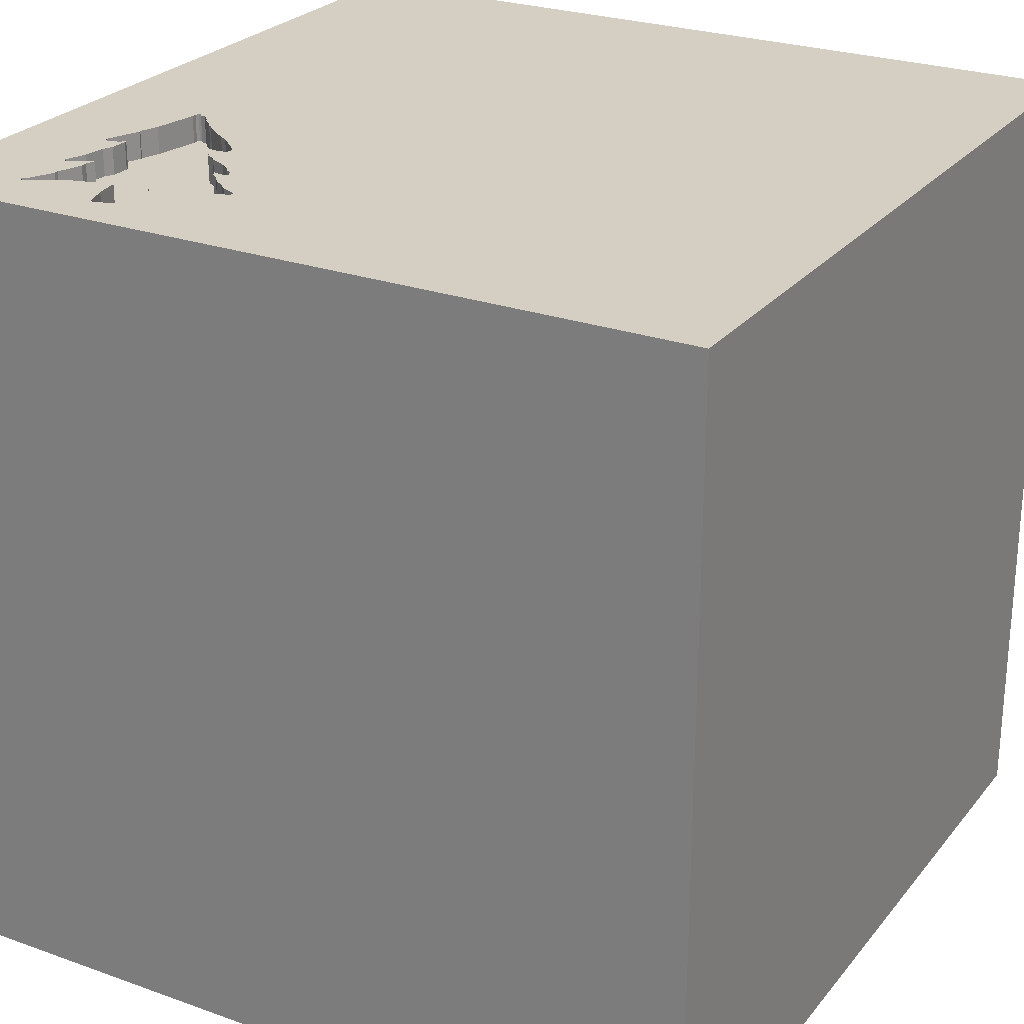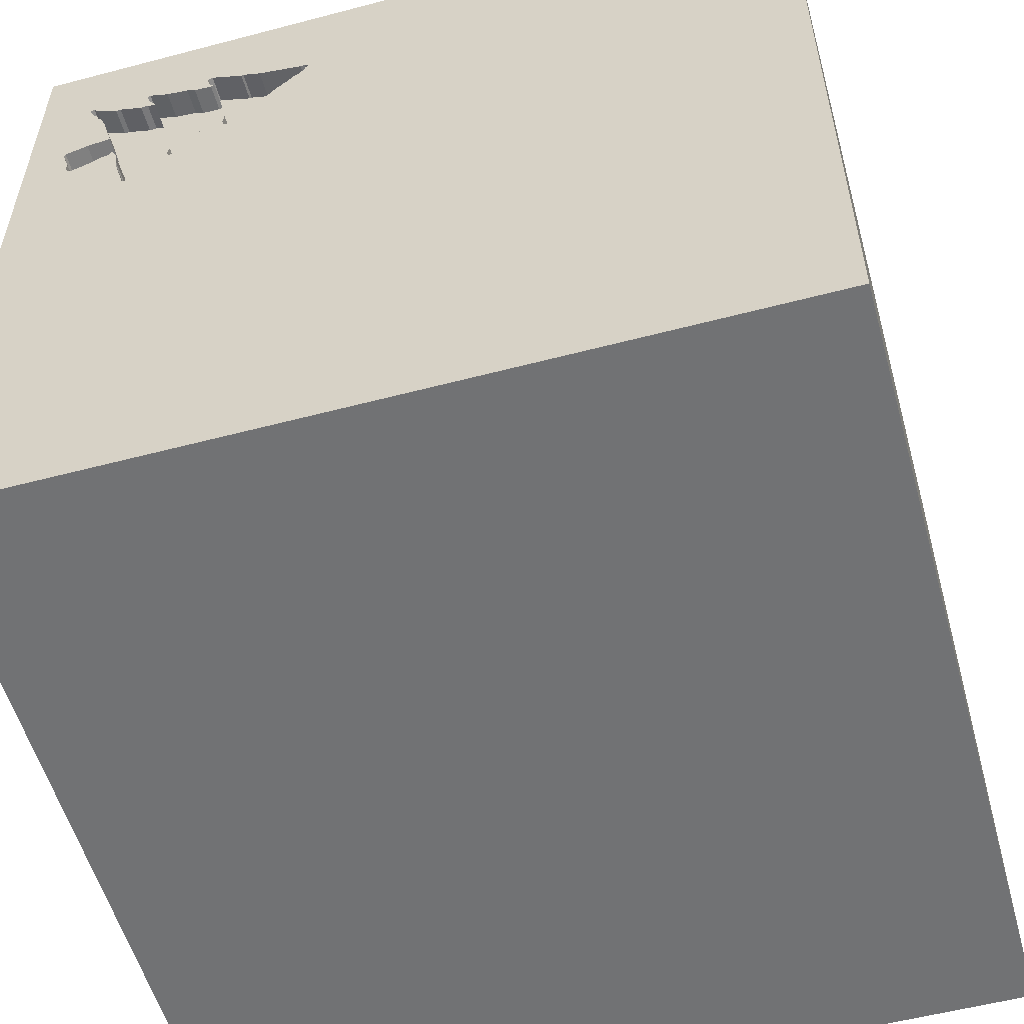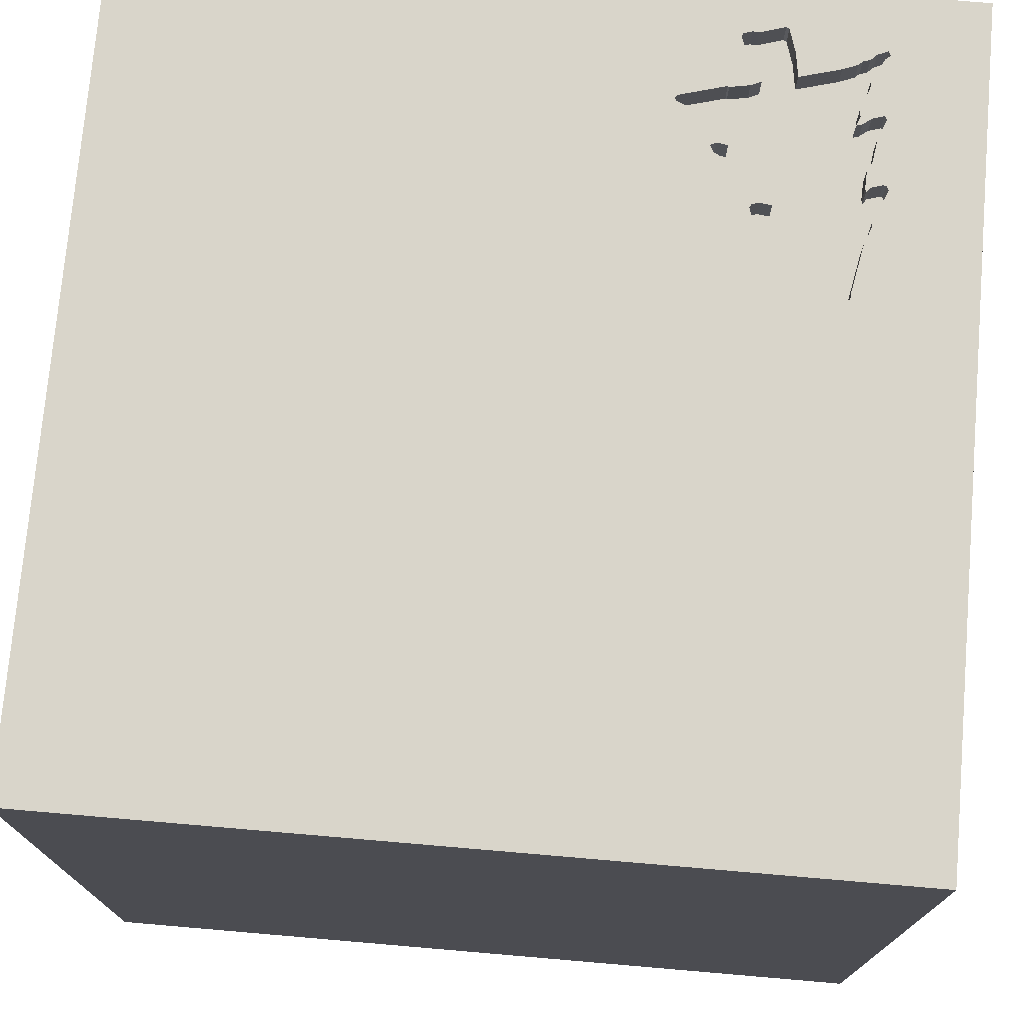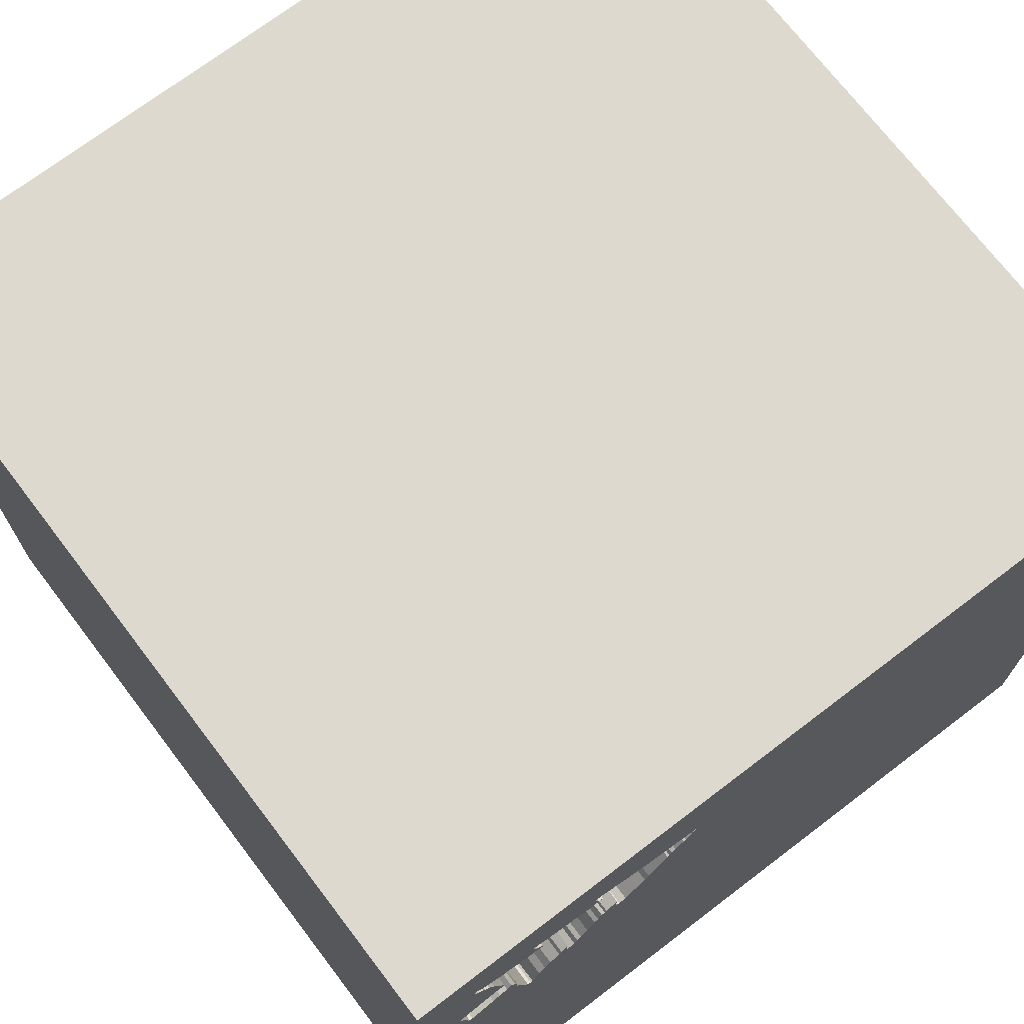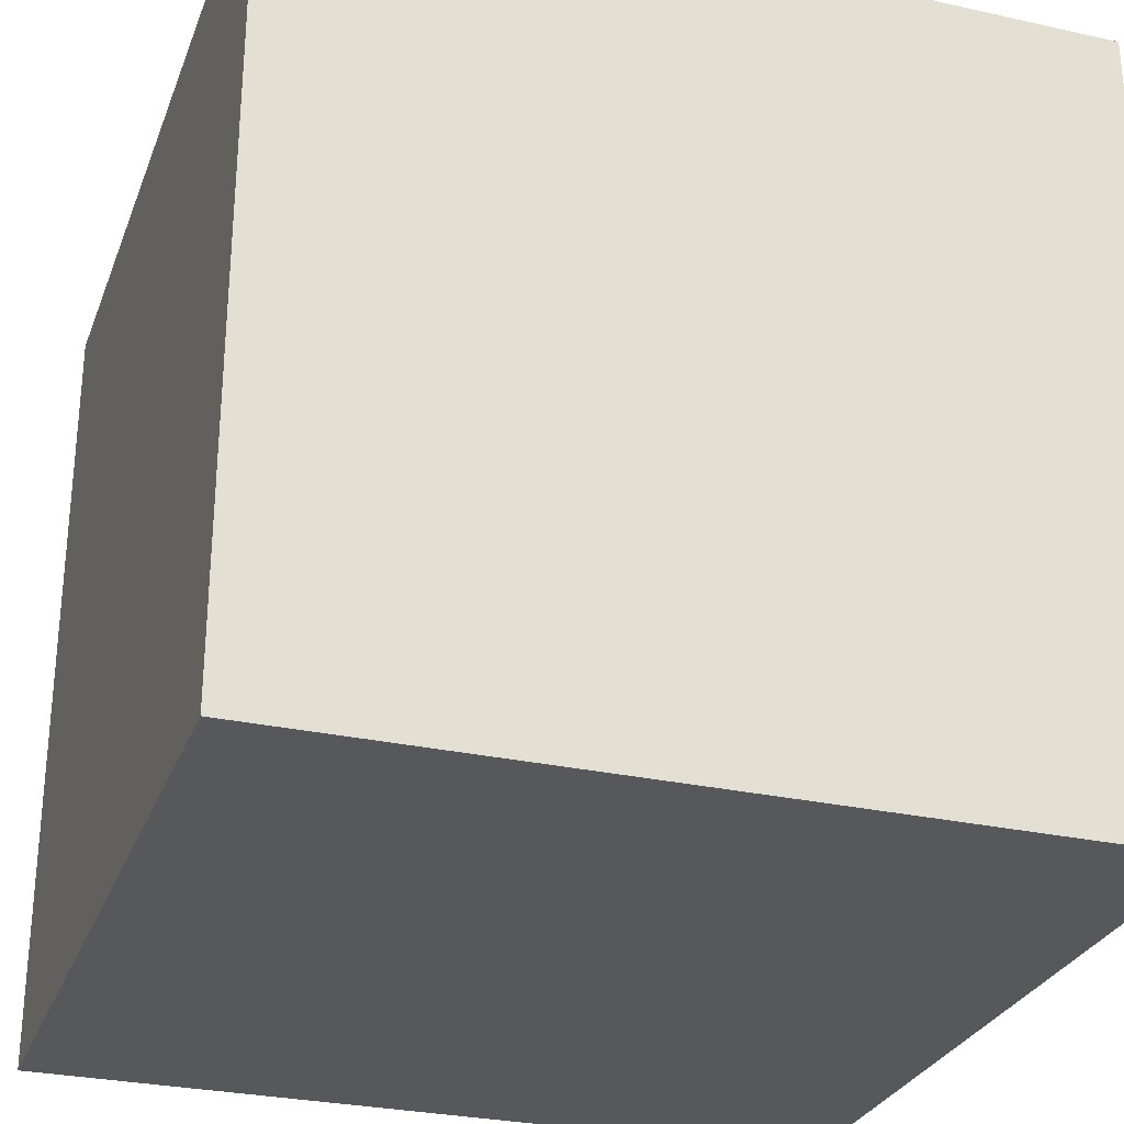
<metadata>
{"format":"obj","ext":"obj","renderer":"f3d","projection":"perspective","resolution":1024,"background":"white","views":[{"elev":25.7,"azim":119.7,"up":"+Y"},{"elev":-55.4,"azim":-164.5,"up":"+Z"},{"elev":74.5,"azim":-85.1,"up":"+Y"},{"elev":71.7,"azim":142.7,"up":"+Z"},{"elev":-28.7,"azim":-18.4,"up":"+Y"}]}
</metadata>
<code>
o tree_194
v 0.4959 1.5 0.9453
v 1.22 1.5 0.6946
v 0.856 1.5 1.108
v 0.856 1.4 1.108
v 1.262 1.5 0.8482
v 0.5929 1.5 1.11
v 0.6973 1.5 0.7298
v 0.5765 1.5 0.8464
v 1.353 1.5 0.811
v 1.353 1.4 0.811
v 1.017 1.5 1.074
v 0.8673 1.5 0.6179
v 0.8673 1.4 0.6179
v 1.293 1.5 1.158
v 0.4328 1.5 1.011
v 0.4328 1.4 1.011
v 0.7115 1.5 0.7585
v 0.7115 1.4 0.7585
v -0.7487 -0.8333 -1.5
v -1.5 -1.5 -1.5
v -0.8398 -1.5 -0.3776
v 0.8086 1.5 1.164
v 1.262 1.4 0.8482
v 1.141 1.5 0.7291
v 0.6673 1.5 0.7351
v 0.6673 1.4 0.7351
v 0.4084 1.5 1.037
v 0.8257 1.5 0.6632
v 0.8257 1.4 0.6632
v 0.7834 1.5 0.7364
v 0.9073 1.5 0.6427
v 0.9073 1.4 0.6427
v 0.3938 1.5 1.065
v 0.3938 1.4 1.065
v 0.4074 1.5 1.079
v 0.4074 1.4 1.079
v 0.5929 1.4 1.11
v 1.046 1.5 1.077
v 1.046 1.4 1.077
v 1.054 1.5 0.4585
v 1.054 1.4 0.4585
v 1.072 1.5 1.073
v 1.072 1.4 1.073
v 0.3385 -1.055 1.5
v 0.5438 0.6421 -1.5
v 0.4427 0.07812 1.5
v 0.1042 1.094 1.5
v 0.4167 -0.4688 1.5
v 0.2083 -1.5 -0.8333
v 0.4167 -1.5 0.4687
v 0.4557 -1.5 -0.2083
v 0.2083 -1.5 -1.25
v -0.1302 -1.5 1.5
v 0.1261 1.5 -0.08382
v 0.1562 1.5 1.198
v 0.6609 1.5 1.135
v 1.5 1.5 -1.5
v -0.1042 1.5 1.5
v 0.708 1.5 0.7471
v 1.002 1.5 0.5441
v 1.002 1.4 0.5441
v 0.9802 1.5 0.5785
v 0.9802 1.4 0.5785
v -0.1823 -1.146 1.5
v 0 0.4687 1.5
v -0.1562 -0.4688 1.5
v 0 -1.5 0.05208
v 0 -1.5 0.6771
v 0 -1.5 1.25
v -0.1562 -1.5 -0.4167
v 1.026 1.5 0.518
v 1.026 1.4 0.518
v 0.9343 1.5 0.6251
v 0.7903 1.5 1.105
v 1.347 1.4 0.8221
v 1.325 1.5 0.7222
v 0.4715 1.5 0.9714
v 0.9138 1.5 0.6036
v 0.9138 1.4 0.6036
v 0.4256 1.5 1.078
v 1.262 1.5 1.149
v 0.8086 1.4 1.164
v 1.117 1.5 0.6335
v 1.185 0.1823 1.5
v 1.068 -1.5 0.1823
v 1.5 -1.5 1.5
v 1.094 -1.5 -0.3125
v 1.068 1.5 0.2995
v 1.161 1.5 1.106
v 1.12 1.5 0.628
v 1.146 1.5 0.7405
v 1.042 -0.4167 1.5
v 1.13 1.5 0.7038
v 0.6926 1.5 0.7273
v 0.8387 1.5 0.6453
v 0.9715 1.5 1.137
v 0.9715 1.4 1.137
v 0.4256 1.4 1.078
v 1.242 1.5 1.067
v 0.879 1.5 0.5958
v 0.879 1.4 0.5958
v 1.163 1.5 0.7213
v 1.163 1.4 0.7213
v 0.9977 1.5 1.147
v 0.7502 1.5 0.779
v 0.7903 1.4 1.105
v 0.6926 1.4 0.7273
v 1.257 1.5 1.1
v 1.257 1.4 1.1
v 1.063 1.5 0.4559
v 0.8024 1.5 1.144
v 1.194 1.5 0.935
v -0.3385 0.2083 1.5
v -0.625 -0.2083 1.5
v -0.4818 -1.5 0.1823
v 1.235 1.5 1.059
v -1.5 -1.016 -0.1432
v -1.5 0.4167 0.1562
v -1.5 0.1823 -0.4818
v -1.5 0.599 0.625
v -1.5 0.1302 -1.5
v -1.5 1.5 1.5
v -1.5 0.1042 -1.094
v -1.5 -0.2083 0.5469
v -1.5 0.02604 1.094
v -1.5 1.029 0.2865
v -1.5 1.25 -0.2083
v -1.5 1.5 -1.5
v -1.5 -0.2734 0.07812
v -1.5 -1.5 0.1042
v -1.5 1.5 -0.1562
v -1.5 -0.4167 -1.042
v -1.5 -1.5 1.5
v -1.5 -0.4167 -0.4167
v -1.5 0.8333 -0.4167
v 0.8117 1.5 0.6929
v 1.045 1.5 1.165
v 0.7913 1.5 1.183
v 0.7913 1.4 1.183
v 0.5765 1.4 0.8464
v 1.098 1.5 0.5486
v 1.193 1.5 0.7122
v 1.193 1.4 0.7122
v 1.146 1.4 0.7405
v 0.8517 1.5 0.6274
v 0.8517 1.4 0.6274
v 0.7292 0.4167 1.5
v 1.5 1.5 1.5
v 1.5 -1.5 -1.5
v 0.5043 1.5 0.9427
v 0.5043 1.4 0.9427
v 0.3964 1.5 1.073
v 0.7037 1.5 0.7332
v 0.7037 1.4 0.7332
v 0.7688 1.5 0.764
v 0.7688 1.4 0.764
v 0.4084 1.4 1.037
v 0.7955 1.5 1.122
v 0.7955 1.4 1.122
v 0.4871 1.5 0.9619
v 0.4871 1.4 0.9619
v 1.327 1.5 0.6985
v 1.327 1.4 0.6985
v 0.4051 1.5 1.057
v 1.354 1.5 0.4167
v 1.347 1.5 0.8221
v 0.7776 1.5 1.109
v 0.7776 1.4 1.109
v 1.5 -0.00529 0.1316
v 1.5 -0.1042 -1.5
v 1.5 0.1042 1.5
v 1.5 -1.5 -0.1302
v 1.5 1.5 0.1302
v 1.014 1.5 1.064
v 1.307 1.5 0.663
v 1.307 1.4 0.663
v 1.179 1.5 1.105
v 1.293 1.4 1.158
v -1.198 -0.1823 1.5
v -1.146 -1.5 0.1823
v 1.262 1.4 1.149
v 1.325 1.4 0.7222
v 0.4959 1.4 0.9453
v 1.263 1.5 0.6788
v 1.249 1.5 1.075
v 1.249 1.4 1.075
v 1.063 1.4 0.4559
v -0.4167 1.042 1.5
v -0.4167 -1.5 0.9375
v 0.7977 1.5 0.7227
v 0.7977 1.4 0.7227
v 1.117 1.4 0.6335
v 1.277 1.5 1.121
v 0.7291 1.5 1.157
v 0.9343 1.4 0.6251
v 0.8069 1.5 1.174
v 0.8892 1.5 1.125
v 0.8892 1.4 1.125
v 1.22 1.4 0.6946
v 0.7561 1.5 0.7679
v 0.7561 1.4 0.7679
v 1.161 1.4 1.106
v 0.9031 1.5 0.5838
v 0.9031 1.4 0.5838
v 1.221 1.5 1.127
v 0.7907 1.5 0.7294
v 0.5912 1.5 0.8187
v 0.5912 1.4 0.8187
v 0.6799 1.5 0.7312
v 0.9431 1.5 0.6085
v 0.9431 1.4 0.6085
v 1.155 1.5 0.7303
v 1.056 1.5 1.157
v 1.318 1.5 0.6689
v 0.3964 1.4 1.073
v 1.214 1.5 1.007
v 1.214 1.4 1.007
v 1.13 1.4 0.7038
v 0.7834 1.4 0.7364
v 0.7502 1.4 0.779
v 0.7063 1.5 0.8018
v 0.7063 1.4 0.8018
v 1.12 1.4 0.628
v 0.4051 1.4 1.057
v 1.056 1.4 1.157
v 1.179 1.4 1.105
v 0.6693 1.5 1.133
v 0.6693 1.4 1.133
v 1.277 1.5 1.168
v 1.277 1.4 1.168
v 1.117 1.5 1.09
v 1.045 1.4 1.165
v 1.02 1.5 1.085
v 1.02 1.4 1.085
v 1.043 1.5 1.115
v 1.277 1.4 1.121
v 1.235 1.5 1.06
v 1.235 1.4 1.06
v 0.8069 1.4 1.174
v 0.4715 1.4 0.9714
v 1.014 1.4 1.064
v 1.043 1.4 1.115
v 0.4412 1.5 1.008
v 0.4412 1.4 1.008
v 1.253 1.5 1.087
v 0.7866 1.5 1.115
v 1.174 1.5 0.8615
v 1.174 1.4 0.8615
v 0.6609 1.4 1.135
v 1.074 1.5 0.4617
v 1.074 1.4 0.4617
v 1.318 1.4 0.6689
f 53 64 133
f 133 179 122
f 130 180 133
f 133 69 53
f 122 125 133
f 189 69 133
f 133 117 130
f 114 179 133
f 53 44 64
f 64 66 133
f 125 124 133
f 124 129 133
f 129 117 133
f 130 21 180
f 180 115 133
f 133 115 189
f 189 68 69
f 86 44 53
f 66 114 133
f 117 20 130
f 69 86 53
f 44 66 64
f 20 21 130
f 21 115 180
f 115 68 189
f 114 122 179
f 125 120 124
f 44 48 66
f 66 113 114
f 114 113 122
f 122 120 125
f 115 67 68
f 68 50 69
f 129 134 117
f 50 86 69
f 134 20 117
f 86 48 44
f 120 118 124
f 67 50 68
f 66 46 113
f 118 129 124
f 21 70 115
f 48 46 66
f 129 119 134
f 134 132 20
f 70 67 115
f 86 92 48
f 113 188 122
f 67 51 50
f 46 65 113
f 120 126 118
f 20 70 21
f 122 126 120
f 118 119 129
f 119 132 134
f 50 85 86
f 92 46 48
f 65 188 113
f 70 51 67
f 51 85 50
f 20 49 70
f 119 123 132
f 92 84 46
f 46 148 65
f 65 47 188
f 126 119 118
f 147 148 46
f 126 135 119
f 49 51 70
f 86 171 92
f 188 58 122
f 20 52 49
f 51 87 85
f 169 171 86
f 84 147 46
f 148 47 65
f 122 131 126
f 132 121 20
f 131 127 126
f 127 135 126
f 135 128 119
f 128 123 119
f 123 121 132
f 19 20 121
f 85 172 86
f 171 84 92
f 47 58 188
f 49 149 51
f 149 87 51
f 169 86 172
f 55 122 58
f 127 128 135
f 84 148 147
f 54 131 122
f 128 19 121
f 128 45 19
f 52 149 49
f 87 172 85
f 56 55 58
f 54 122 55
f 128 121 123
f 149 20 19
f 148 58 47
f 45 149 19
f 54 55 27
f 15 243 77
f 54 27 15
f 1 150 54
f 54 15 77
f 160 1 54
f 54 77 160
f 131 128 127
f 20 149 52
f 171 148 84
f 55 56 6
f 33 164 27
f 55 6 80
f 33 27 55
f 152 33 55
f 55 80 35
f 55 35 152
f 149 172 87
f 148 171 169
f 138 56 58
f 209 94 54
f 54 150 8
f 25 209 54
f 207 25 54
f 54 8 207
f 149 169 172
f 138 58 148
f 194 56 138
f 194 227 56
f 7 153 54
f 54 94 7
f 96 111 22
f 96 22 196
f 96 196 138
f 88 54 153
f 54 128 131
f 96 138 148
f 197 3 74
f 74 167 246
f 158 111 96
f 74 246 158
f 158 96 197
f 197 74 158
f 153 206 190
f 153 190 136
f 153 136 28
f 31 73 88
f 153 28 95
f 78 31 88
f 153 95 145
f 88 153 145
f 203 78 88
f 145 12 100
f 100 203 88
f 88 145 100
f 105 153 59
f 17 221 105
f 105 59 17
f 104 96 148
f 148 89 213
f 148 213 137
f 137 104 148
f 60 71 88
f 88 73 210
f 210 62 60
f 88 210 60
f 200 155 30
f 153 105 200
f 30 206 153
f 153 200 30
f 38 174 11
f 89 231 42
f 11 233 235
f 235 213 89
f 89 42 38
f 38 11 235
f 235 89 38
f 141 90 88
f 250 141 88
f 88 71 40
f 110 250 88
f 88 40 110
f 81 89 148
f 148 166 14
f 148 14 229
f 229 81 148
f 165 88 90
f 116 237 99
f 245 108 193
f 116 99 185
f 185 245 193
f 193 14 166
f 166 116 185
f 185 193 166
f 177 89 81
f 81 205 177
f 83 93 24
f 90 83 24
f 57 45 128
f 116 166 112
f 112 216 116
f 165 90 24
f 173 88 165
f 173 54 88
f 57 128 54
f 170 149 45
f 170 169 149
f 57 173 169
f 173 148 169
f 166 5 112
f 24 212 102
f 76 9 165
f 165 24 102
f 2 184 175
f 102 142 2
f 165 102 2
f 162 76 165
f 165 2 175
f 214 162 165
f 165 175 214
f 57 54 173
f 57 170 45
f 57 169 170
f 173 9 148
f 148 9 166
f 5 247 112
f 173 165 9
f 212 24 91
f 239 82 139
f 82 239 22
f 239 139 196
f 82 159 139
f 196 22 239
f 82 22 111
f 138 196 139
f 111 158 159
f 159 82 111
f 159 168 139
f 194 138 139
f 139 228 194
f 158 246 159
f 246 167 168
f 168 159 246
f 228 139 168
f 228 227 194
f 167 74 168
f 228 168 140
f 56 227 228
f 228 249 56
f 106 168 74
f 140 37 228
f 140 168 222
f 249 228 37
f 222 168 106
f 140 151 37
f 222 208 140
f 6 56 249
f 249 37 6
f 220 222 106
f 74 3 4
f 4 106 74
f 151 140 8
f 8 150 151
f 37 151 161
f 26 208 222
f 140 208 8
f 105 221 222
f 222 220 105
f 106 4 220
f 3 197 4
f 37 161 240
f 183 161 151
f 208 26 207
f 18 26 222
f 207 8 208
f 37 98 6
f 221 17 222
f 220 4 156
f 198 4 197
f 150 1 183
f 183 151 150
f 37 240 244
f 240 161 77
f 1 160 161
f 161 183 1
f 25 207 26
f 26 18 154
f 18 222 17
f 80 6 98
f 98 37 244
f 220 201 105
f 201 220 156
f 4 241 156
f 241 4 198
f 197 96 198
f 77 243 244
f 244 240 77
f 160 77 161
f 209 25 26
f 26 107 209
f 154 107 26
f 59 153 154
f 154 18 59
f 18 17 59
f 98 36 80
f 98 244 16
f 200 105 201
f 155 200 201
f 201 156 155
f 191 156 241
f 241 198 97
f 97 198 96
f 243 15 244
f 94 209 107
f 107 154 7
f 7 94 107
f 153 7 154
f 35 80 36
f 36 98 224
f 16 157 98
f 16 244 15
f 191 219 156
f 248 191 241
f 241 97 234
f 97 96 104
f 152 35 36
f 36 215 152
f 36 224 215
f 98 157 224
f 15 27 157
f 157 16 15
f 30 155 156
f 156 219 30
f 206 30 219
f 219 191 206
f 144 191 248
f 43 248 241
f 241 234 11
f 11 174 241
f 97 242 234
f 104 137 232
f 232 97 104
f 34 215 224
f 224 157 27
f 27 164 224
f 191 190 206
f 144 32 191
f 248 143 144
f 217 248 43
f 39 43 241
f 233 11 234
f 174 38 241
f 232 242 97
f 235 233 234
f 234 242 235
f 215 34 152
f 164 33 34
f 34 224 164
f 136 190 191
f 191 29 136
f 32 144 218
f 191 32 29
f 248 23 143
f 144 143 103
f 248 217 112
f 112 247 248
f 217 43 202
f 38 42 43
f 43 39 38
f 39 241 38
f 232 225 242
f 137 213 225
f 225 232 137
f 33 152 34
f 28 136 29
f 32 218 195
f 24 93 218
f 218 144 24
f 32 146 29
f 23 248 5
f 199 143 23
f 144 103 212
f 212 91 144
f 103 143 102
f 217 216 112
f 247 5 248
f 226 217 202
f 202 43 231
f 231 89 202
f 42 231 43
f 213 235 242
f 242 225 213
f 95 28 29
f 29 146 95
f 73 31 32
f 32 195 73
f 192 195 218
f 144 91 24
f 146 32 13
f 5 166 23
f 2 142 143
f 143 199 2
f 23 182 199
f 103 102 212
f 142 102 143
f 116 216 217
f 217 238 116
f 238 217 226
f 89 177 226
f 226 202 89
f 145 95 146
f 31 78 32
f 63 195 192
f 93 83 192
f 192 218 93
f 146 13 145
f 32 79 13
f 75 23 166
f 182 23 10
f 163 199 182
f 238 237 116
f 186 238 226
f 177 205 226
f 195 211 73
f 79 32 78
f 195 63 211
f 61 63 192
f 12 145 13
f 79 101 13
f 23 75 10
f 166 9 75
f 184 2 199
f 199 176 184
f 182 10 76
f 176 199 163
f 163 182 162
f 99 237 238
f 238 186 99
f 186 226 109
f 181 226 205
f 205 81 181
f 210 73 211
f 62 210 211
f 211 63 62
f 63 61 62
f 223 61 192
f 83 90 223
f 223 192 83
f 13 101 12
f 204 101 79
f 10 75 9
f 175 184 176
f 9 76 10
f 76 162 182
f 163 252 176
f 162 214 163
f 185 99 186
f 245 185 186
f 186 109 245
f 181 109 226
f 78 203 204
f 204 79 78
f 60 62 61
f 223 72 61
f 223 90 141
f 100 12 101
f 101 204 100
f 214 175 176
f 176 252 214
f 252 163 214
f 108 245 109
f 181 236 109
f 81 229 230
f 230 181 81
f 203 100 204
f 61 72 60
f 223 251 72
f 251 223 141
f 141 250 251
f 193 108 109
f 109 236 193
f 178 236 181
f 230 178 181
f 229 14 230
f 71 60 72
f 41 72 251
f 250 110 251
f 14 193 236
f 236 178 14
f 178 230 14
f 72 41 71
f 251 187 41
f 187 251 110
f 40 71 41
f 110 40 41
f 41 187 110

</code>
